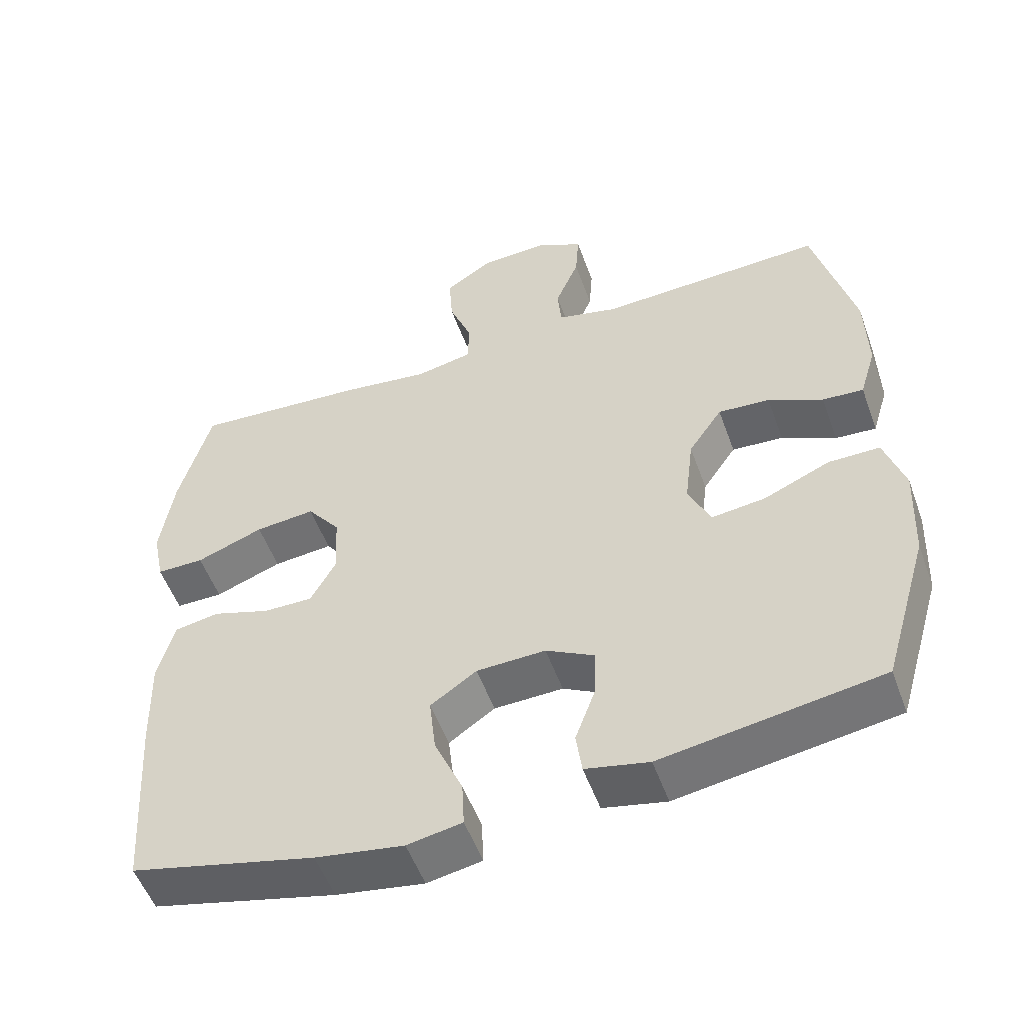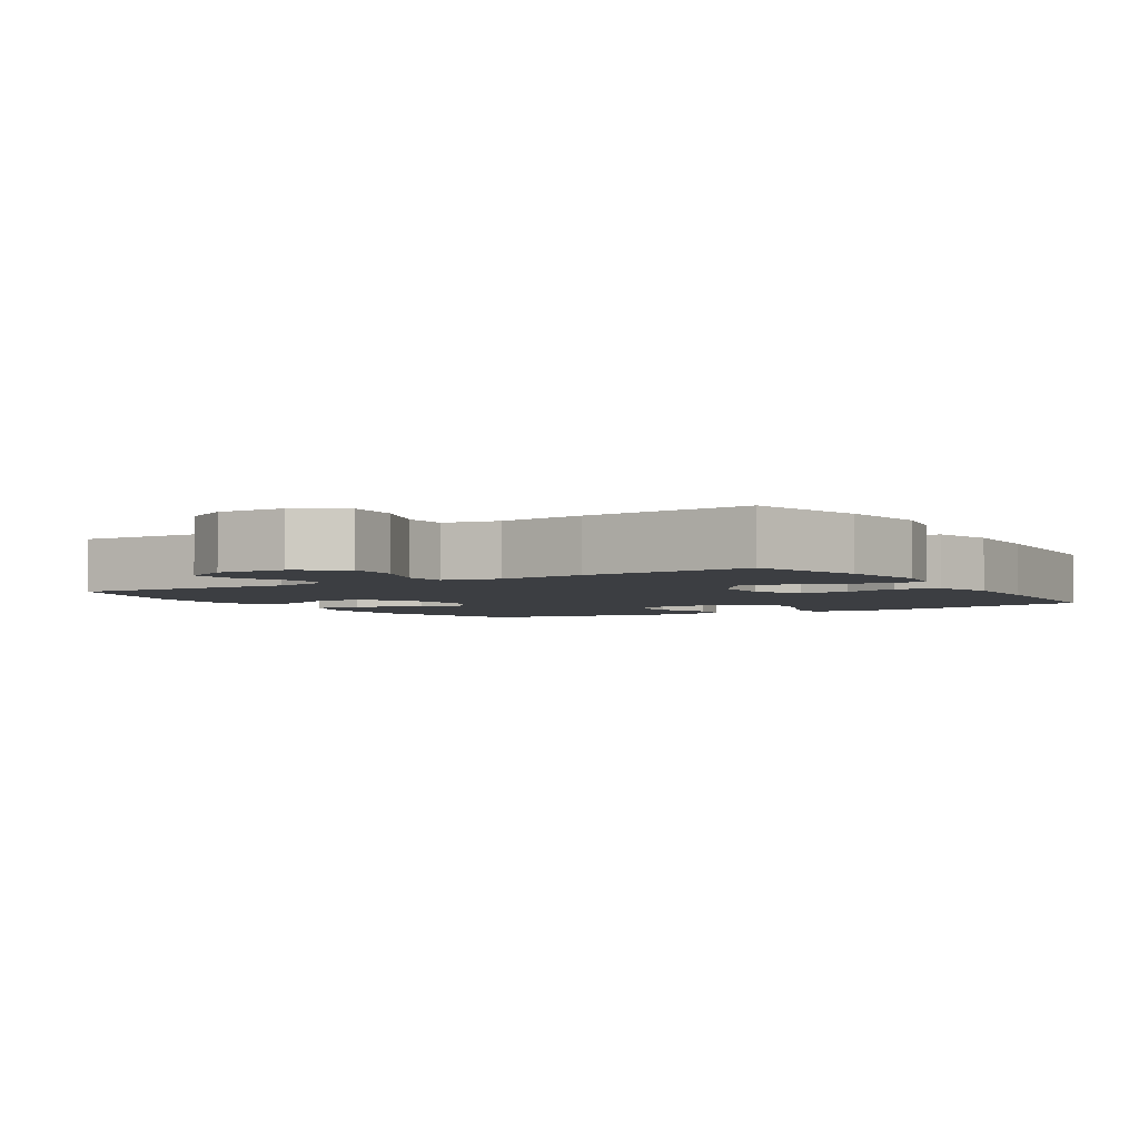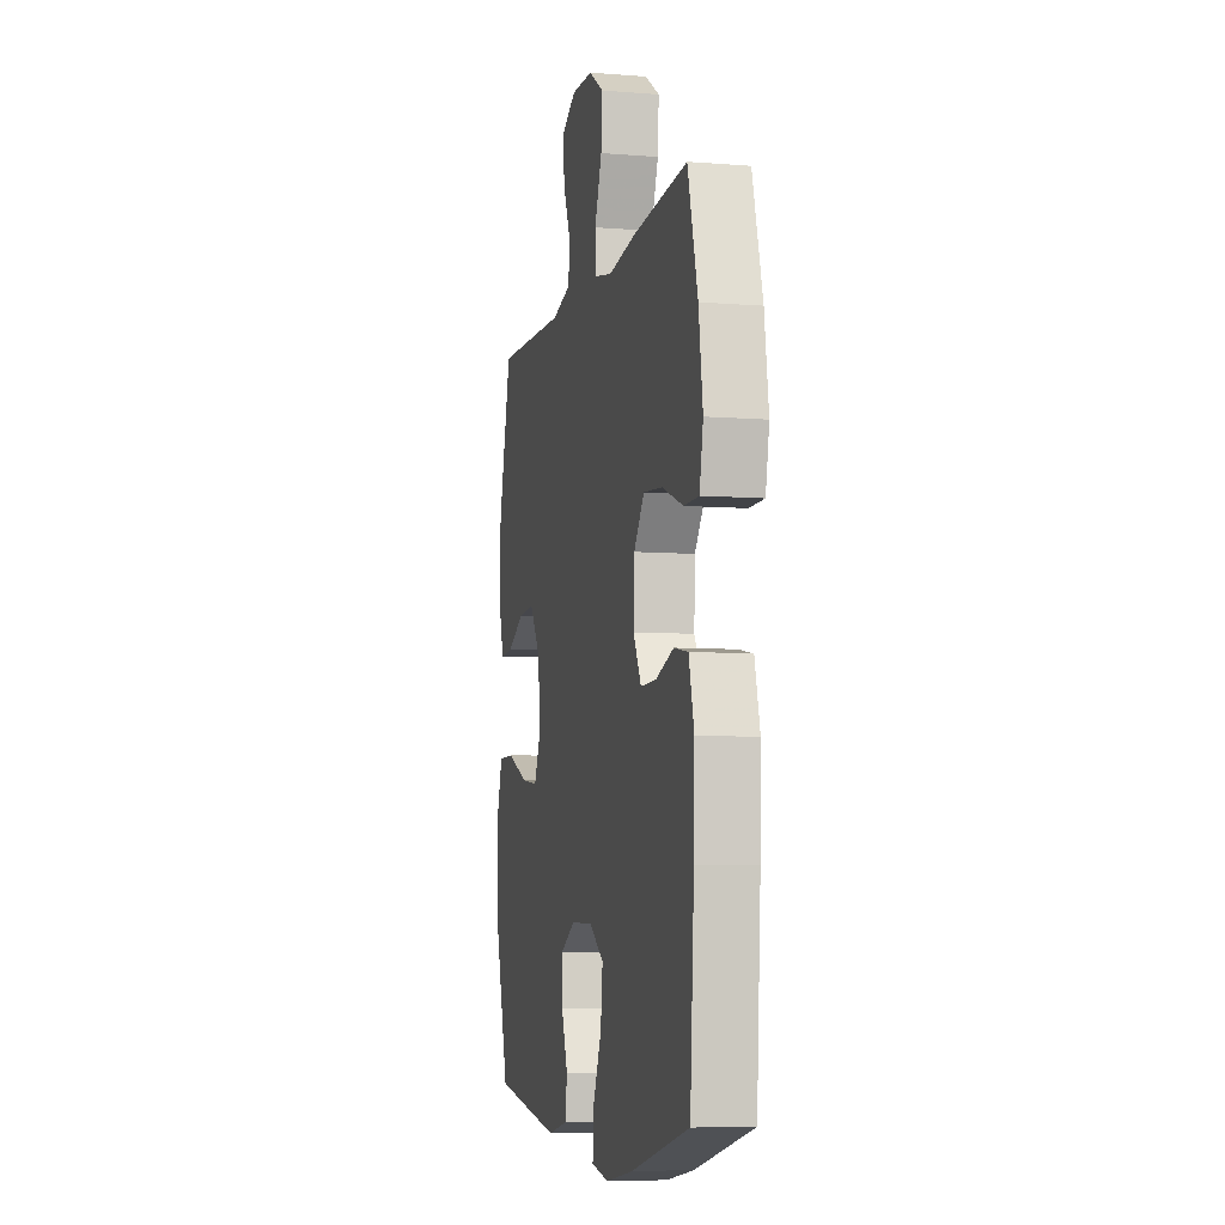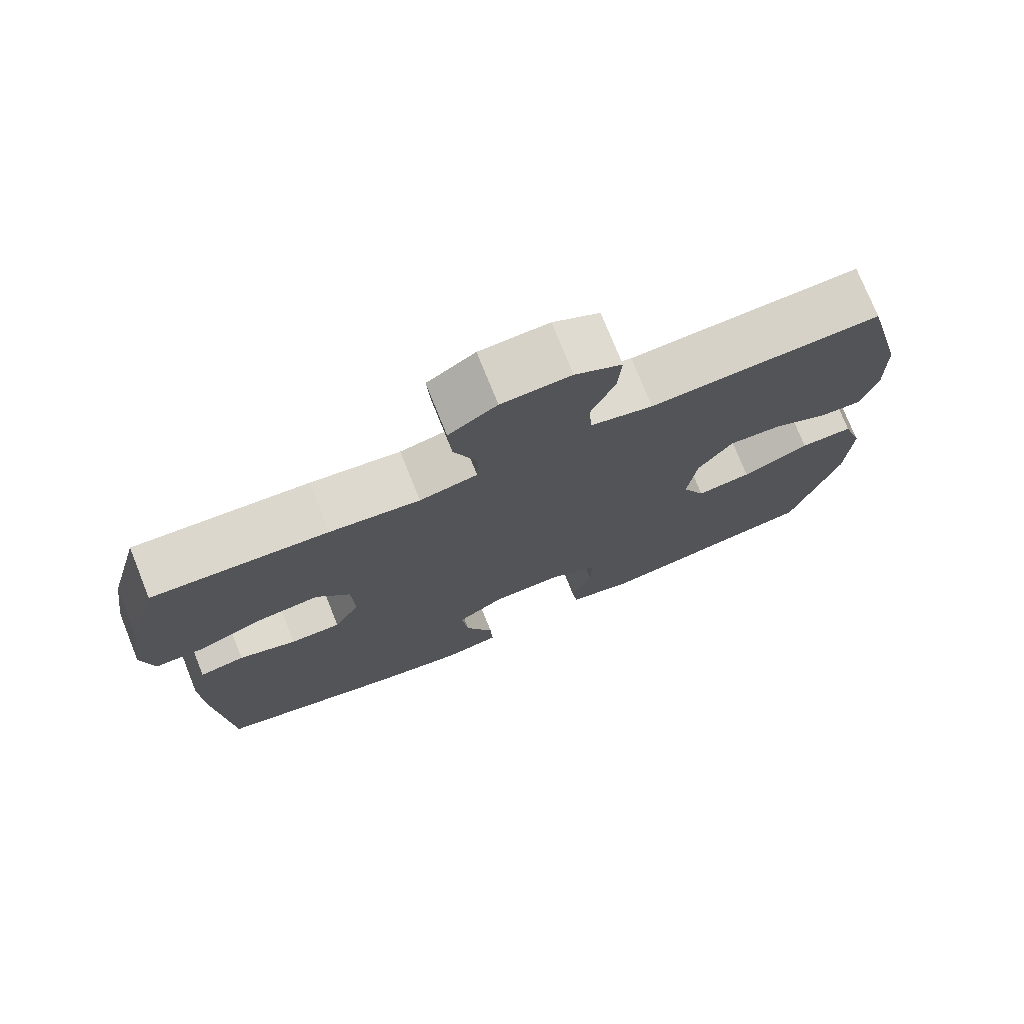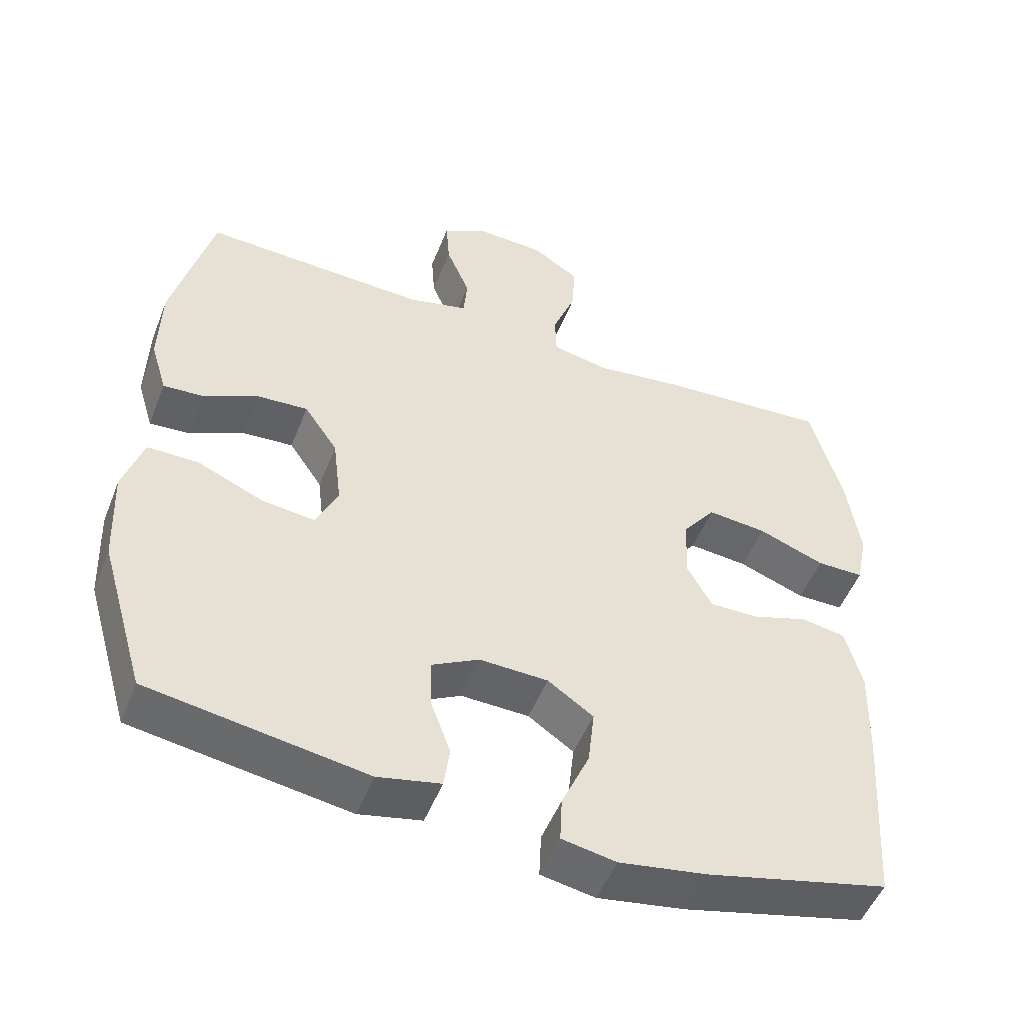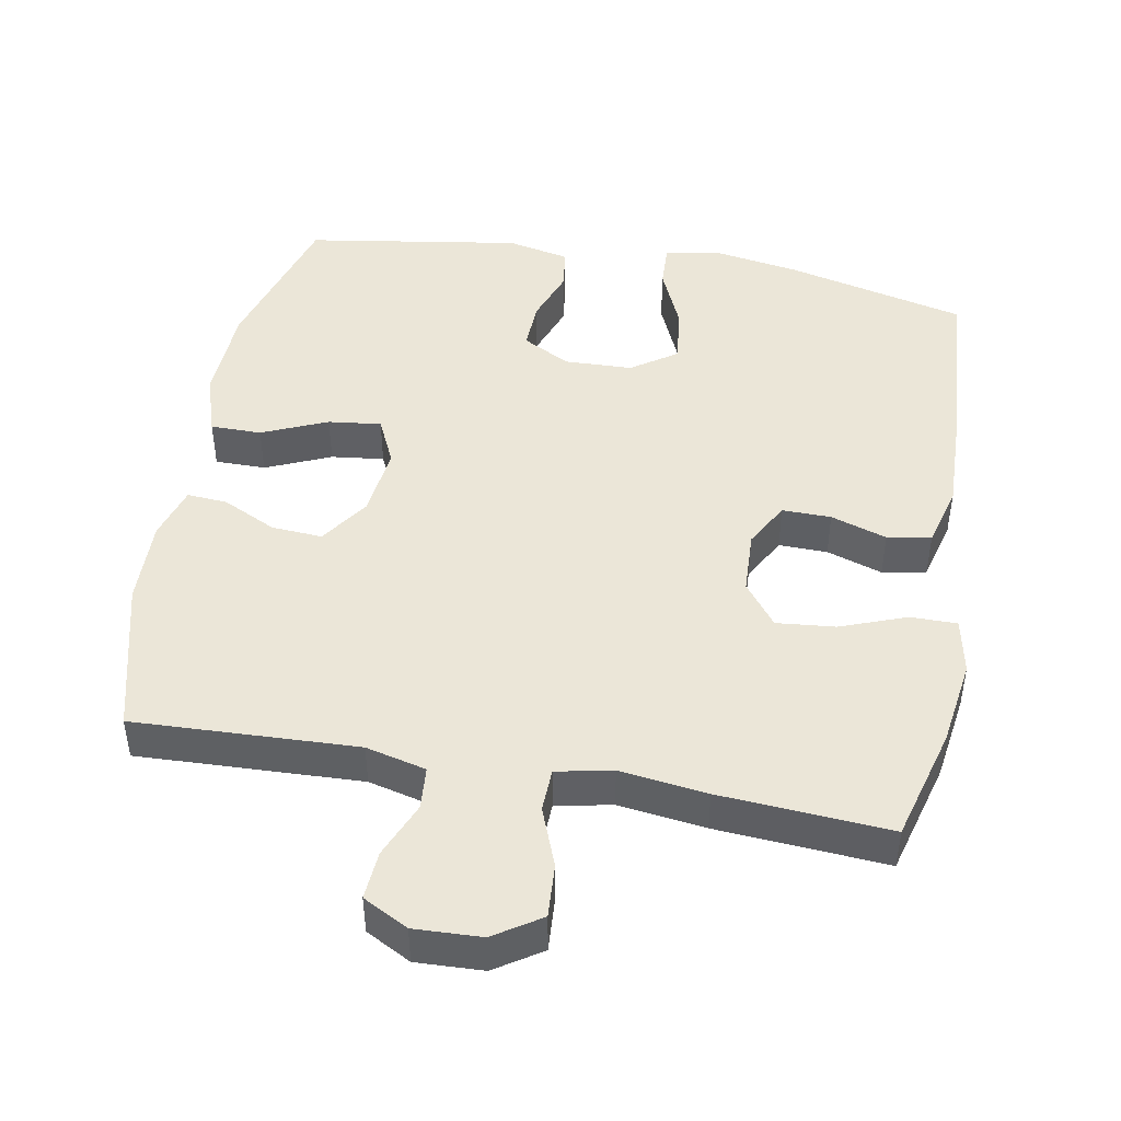
<metadata>
{"format":"obj","ext":"obj","renderer":"f3d","projection":"perspective","resolution":1024,"background":"white","views":[{"elev":-53.1,"azim":-160.3,"up":"+Z"},{"elev":-3.4,"azim":31.8,"up":"+Y"},{"elev":-7.0,"azim":77.1,"up":"+Z"},{"elev":75.3,"azim":158.1,"up":"+Z"},{"elev":-50.8,"azim":-21.2,"up":"+Z"},{"elev":46.1,"azim":10.3,"up":"+Y"}]}
</metadata>
<code>
v 0.5 0.07 0.5
v 0.544 0.07 0.339
v 0.562 0.07 0.216
v 0.546 0.07 0.137
v 0.48 0.07 0.137
v 0.387 0.07 0.172
v 0.304 0.07 0.18
v 0.258 0.07 0.12
v 0.254 0.07 0.03
v 0.289 0.07 -0.034
v 0.358 0.07 -0.033
v 0.437 0.07 -0.007
v 0.499 0.07 -0.018
v 0.522 0.07 -0.106
v 0.518 0.07 -0.237
v 0.5 0.07 -0.5
v 0.244 0.07 -0.562
v 0.122 0.07 -0.582
v 0.046 0.07 -0.568
v 0.049 0.07 -0.504
v 0.088 0.07 -0.415
v 0.097 0.07 -0.335
v 0.033 0.07 -0.291
v -0.063 0.07 -0.288
v -0.13 0.07 -0.324
v -0.128 0.07 -0.393
v -0.1 0.07 -0.47
v -0.108 0.07 -0.529
v -0.196 0.07 -0.548
v -0.5 0.07 -0.5
v -0.564 0.07 -0.282
v -0.57 0.07 -0.145
v -0.542 0.07 -0.057
v -0.47 0.07 -0.057
v -0.378 0.07 -0.097
v -0.303 0.07 -0.106
v -0.272 0.07 -0.039
v -0.284 0.07 0.062
v -0.331 0.07 0.131
v -0.403 0.07 0.126
v -0.479 0.07 0.089
v -0.536 0.07 0.085
v -0.559 0.07 0.161
v -0.556 0.07 0.282
v -0.5 0.07 0.5
v -0.184 0.07 0.487
v -0.099 0.07 0.508
v -0.094 0.07 0.568
v -0.127 0.07 0.647
v -0.132 0.07 0.716
v -0.068 0.07 0.75
v 0.027 0.07 0.746
v 0.093 0.07 0.703
v 0.088 0.07 0.627
v 0.056 0.07 0.544
v 0.058 0.07 0.483
v 0.137 0.07 0.467
v 0.26 0.07 0.483
v 0.5 0 0.5
v 0.544 0 0.339
v 0.562 0 0.216
v 0.546 0 0.137
v 0.48 0 0.137
v 0.387 0 0.172
v 0.304 0 0.18
v 0.258 0 0.12
v 0.254 0 0.03
v 0.289 0 -0.034
v 0.358 0 -0.033
v 0.437 0 -0.007
v 0.499 0 -0.018
v 0.522 0 -0.106
v 0.518 0 -0.237
v 0.5 0 -0.5
v 0.244 0 -0.562
v 0.122 0 -0.582
v 0.046 0 -0.568
v 0.049 0 -0.504
v 0.088 0 -0.415
v 0.097 0 -0.335
v 0.033 0 -0.291
v -0.063 0 -0.288
v -0.13 0 -0.324
v -0.128 0 -0.393
v -0.1 0 -0.47
v -0.108 0 -0.529
v -0.196 0 -0.548
v -0.5 0 -0.5
v -0.564 0 -0.282
v -0.57 0 -0.145
v -0.542 0 -0.057
v -0.47 0 -0.057
v -0.378 0 -0.097
v -0.303 0 -0.106
v -0.272 0 -0.039
v -0.284 0 0.062
v -0.331 0 0.131
v -0.403 0 0.126
v -0.479 0 0.089
v -0.536 0 0.085
v -0.559 0 0.161
v -0.556 0 0.282
v -0.5 0 0.5
v -0.184 0 0.487
v -0.099 0 0.508
v -0.094 0 0.568
v -0.127 0 0.647
v -0.132 0 0.716
v -0.068 0 0.75
v 0.027 0 0.746
v 0.093 0 0.703
v 0.088 0 0.627
v 0.056 0 0.544
v 0.058 0 0.483
v 0.137 0 0.467
v 0.26 0 0.483
f 4 5 6
f 3 4 6
f 2 3 6
f 1 2 6
f 58 1 6
f 57 58 6
f 56 57 6 7
f 53 54 55
f 52 53 55
f 51 52 55
f 50 51 55
f 49 50 55
f 48 49 55
f 47 48 55 56
f 56 7 8
f 47 56 8
f 46 47 8
f 44 45 46
f 43 44 46
f 42 43 46
f 41 42 46
f 40 41 46
f 39 40 46
f 46 8 9
f 39 46 9
f 38 39 9
f 33 34 35
f 32 33 35
f 31 32 35
f 30 31 35
f 29 30 35
f 28 29 35
f 27 28 35
f 26 27 35
f 25 26 35 36
f 24 25 36 37
f 19 20 21
f 18 19 21
f 17 18 21
f 16 17 21
f 15 16 21
f 14 15 21
f 13 14 21
f 12 13 21
f 11 12 21
f 10 11 21 22
f 38 9 10
f 37 38 10
f 24 37 10
f 23 24 10
f 10 22 23
f 64 63 62
f 64 62 61
f 64 61 60
f 64 60 59
f 64 59 116
f 64 116 115
f 65 64 115 114
f 113 112 111
f 113 111 110
f 113 110 109
f 113 109 108
f 113 108 107
f 113 107 106
f 114 113 106 105
f 66 65 114
f 66 114 105
f 66 105 104
f 104 103 102
f 104 102 101
f 104 101 100
f 104 100 99
f 104 99 98
f 104 98 97
f 67 66 104
f 67 104 97
f 67 97 96
f 93 92 91
f 93 91 90
f 93 90 89
f 93 89 88
f 93 88 87
f 93 87 86
f 93 86 85
f 93 85 84
f 94 93 84 83
f 95 94 83 82
f 79 78 77
f 79 77 76
f 79 76 75
f 79 75 74
f 79 74 73
f 79 73 72
f 79 72 71
f 79 71 70
f 79 70 69
f 80 79 69 68
f 68 67 96
f 68 96 95
f 68 95 82
f 68 82 81
f 81 80 68
f 1 59 60 2
f 2 60 61 3
f 3 61 62 4
f 4 62 63 5
f 5 63 64 6
f 6 64 65 7
f 7 65 66 8
f 8 66 67 9
f 9 67 68 10
f 10 68 69 11
f 11 69 70 12
f 12 70 71 13
f 13 71 72 14
f 14 72 73 15
f 15 73 74 16
f 16 74 75 17
f 17 75 76 18
f 18 76 77 19
f 19 77 78 20
f 20 78 79 21
f 21 79 80 22
f 22 80 81 23
f 23 81 82 24
f 24 82 83 25
f 25 83 84 26
f 26 84 85 27
f 27 85 86 28
f 28 86 87 29
f 29 87 88 30
f 30 88 89 31
f 31 89 90 32
f 32 90 91 33
f 33 91 92 34
f 34 92 93 35
f 35 93 94 36
f 36 94 95 37
f 37 95 96 38
f 38 96 97 39
f 39 97 98 40
f 40 98 99 41
f 41 99 100 42
f 42 100 101 43
f 43 101 102 44
f 44 102 103 45
f 45 103 104 46
f 46 104 105 47
f 47 105 106 48
f 48 106 107 49
f 49 107 108 50
f 50 108 109 51
f 51 109 110 52
f 52 110 111 53
f 53 111 112 54
f 54 112 113 55
f 55 113 114 56
f 56 114 115 57
f 57 115 116 58
f 58 116 59 1

</code>
